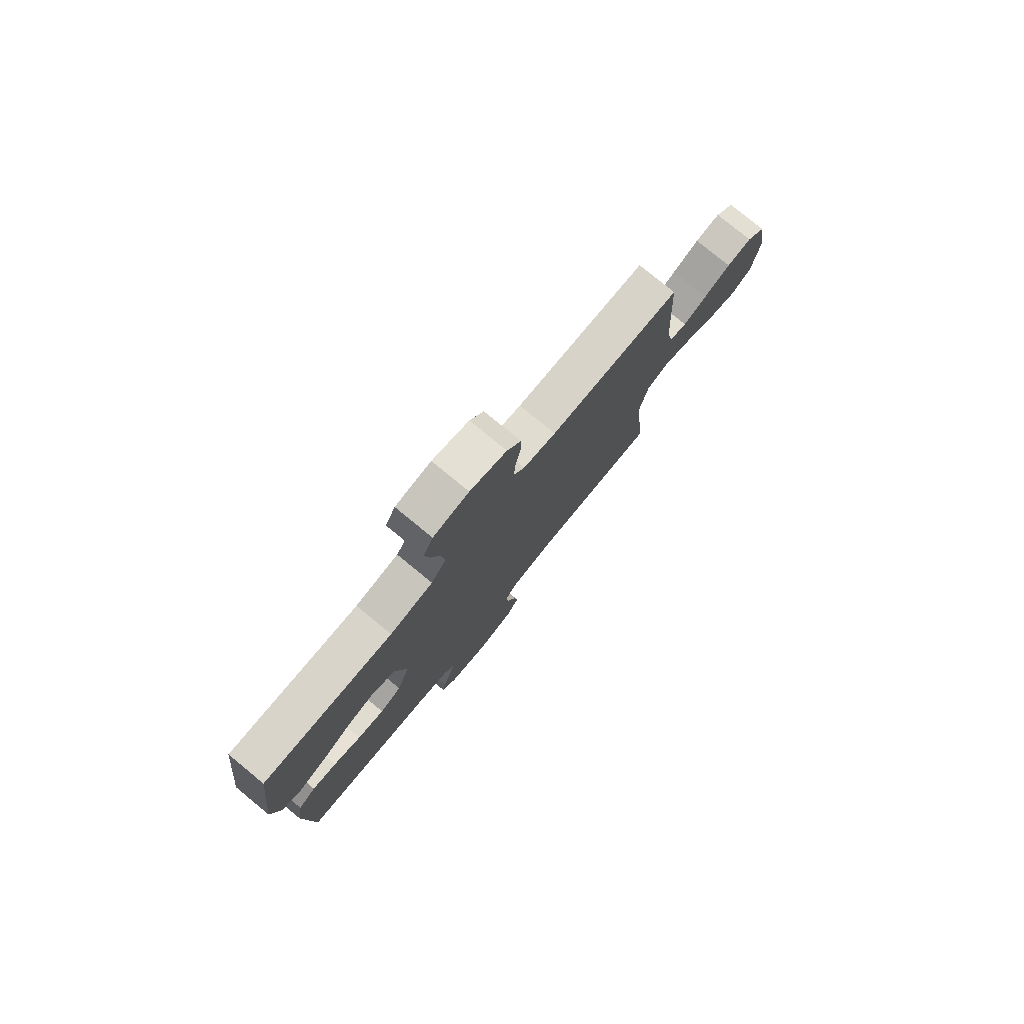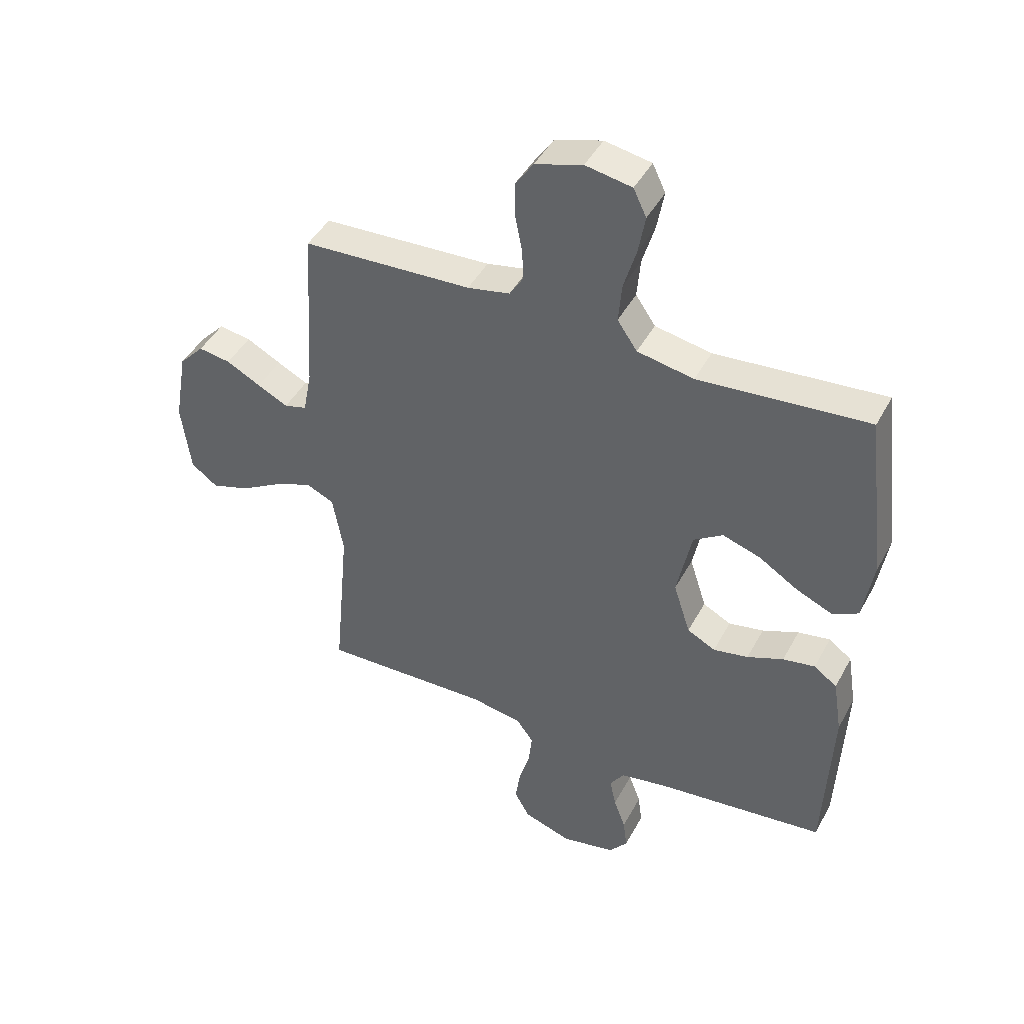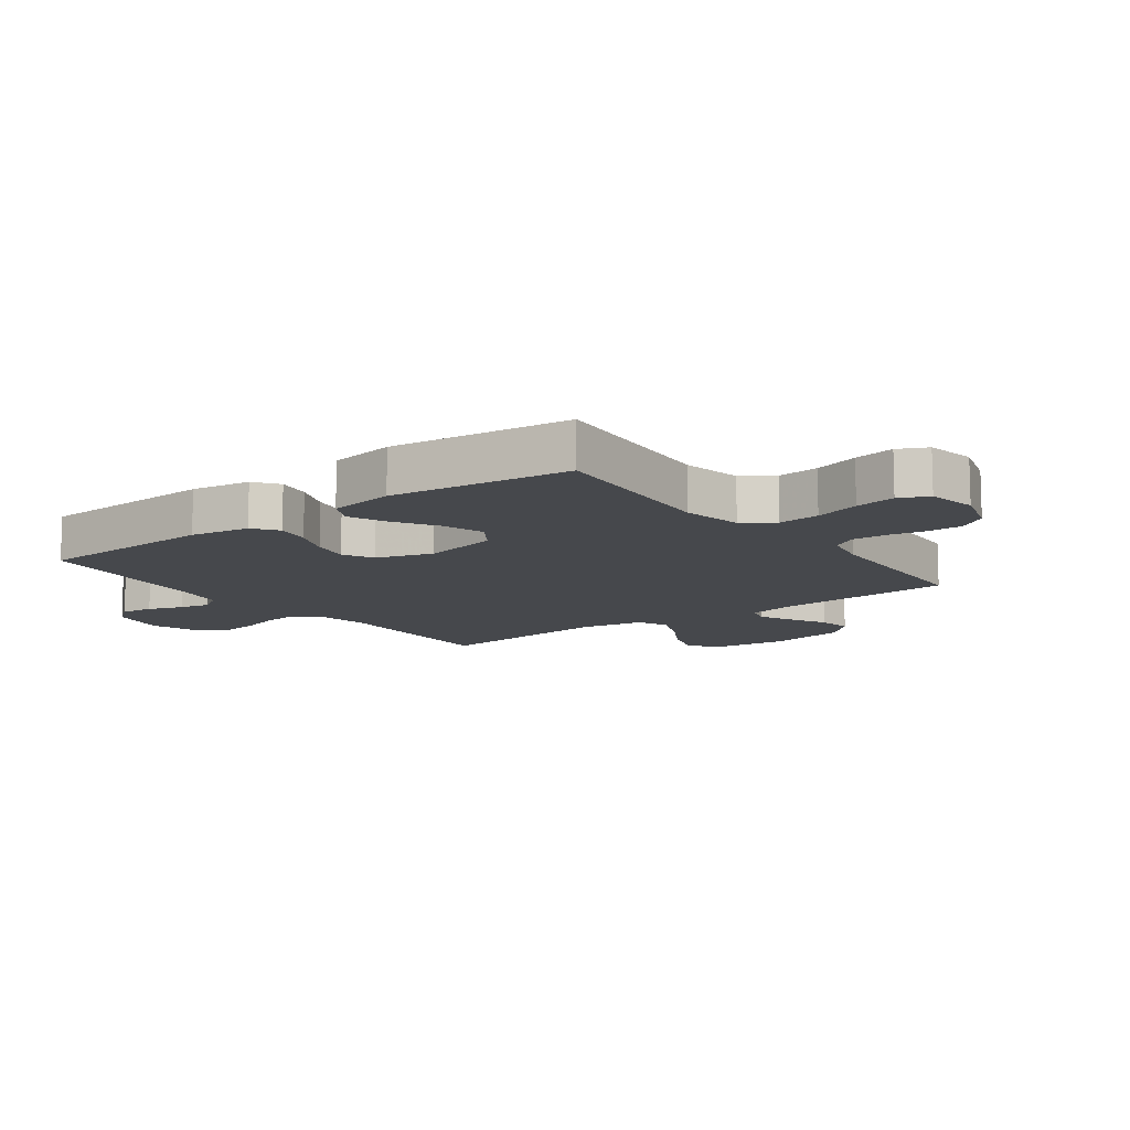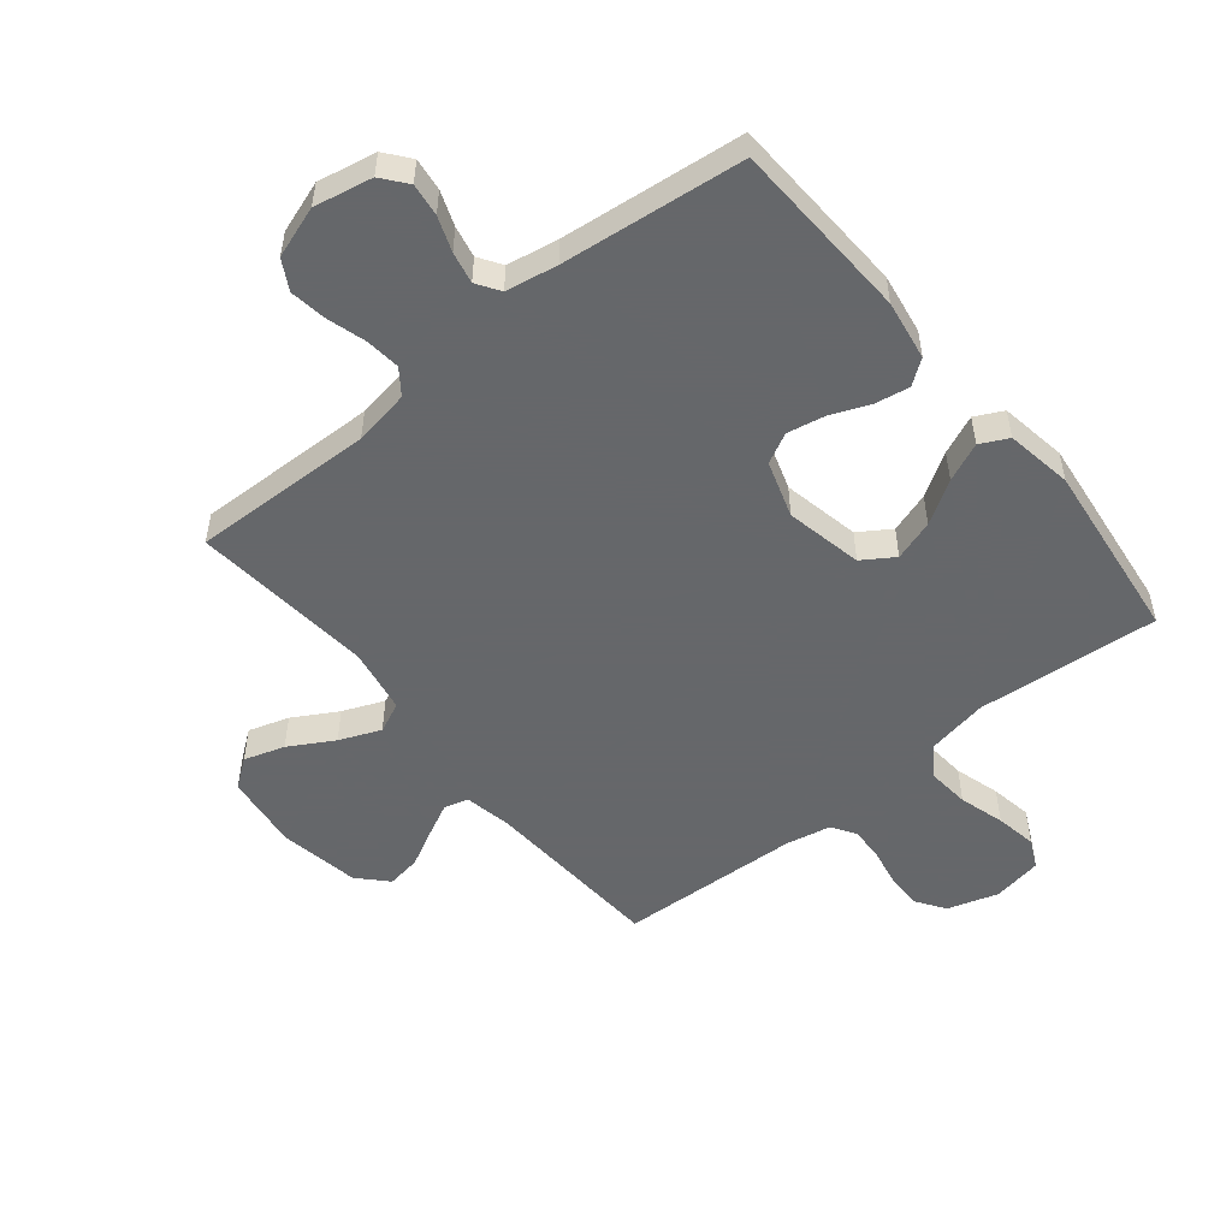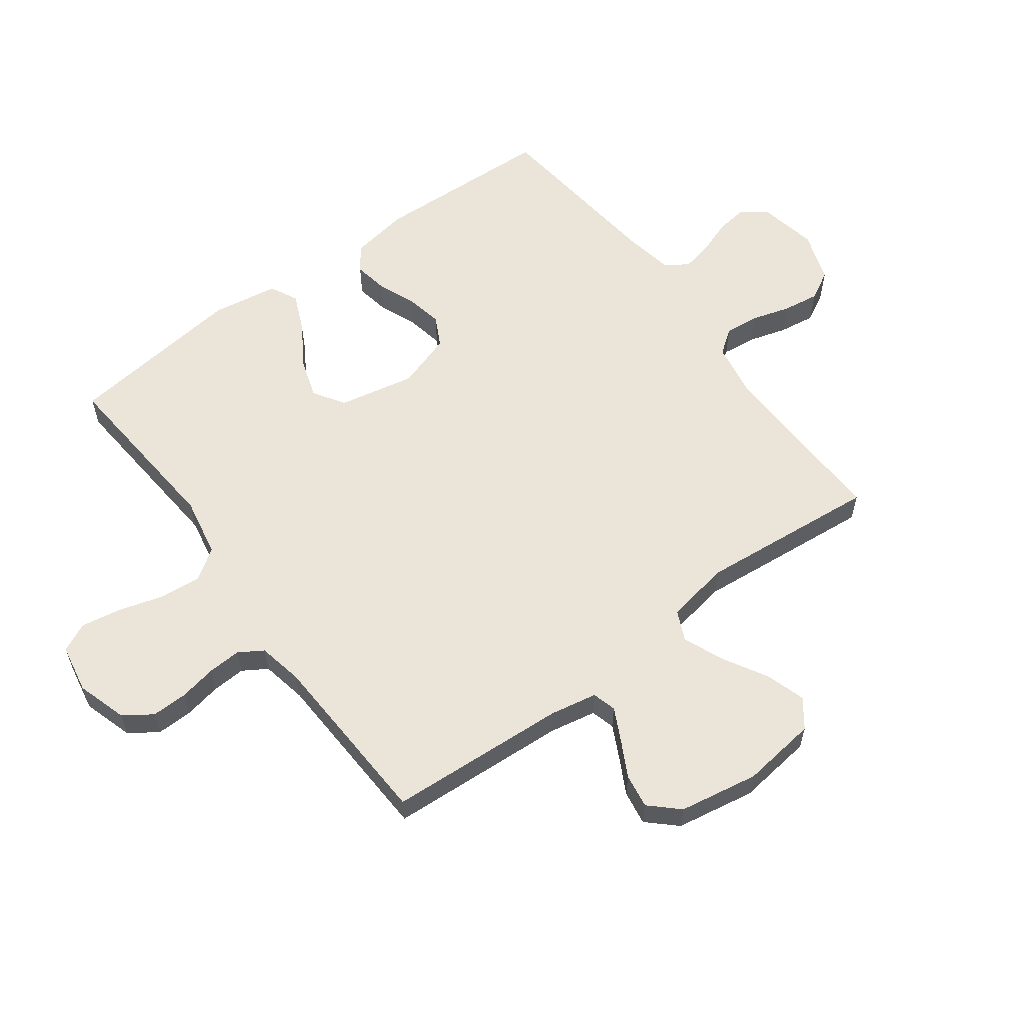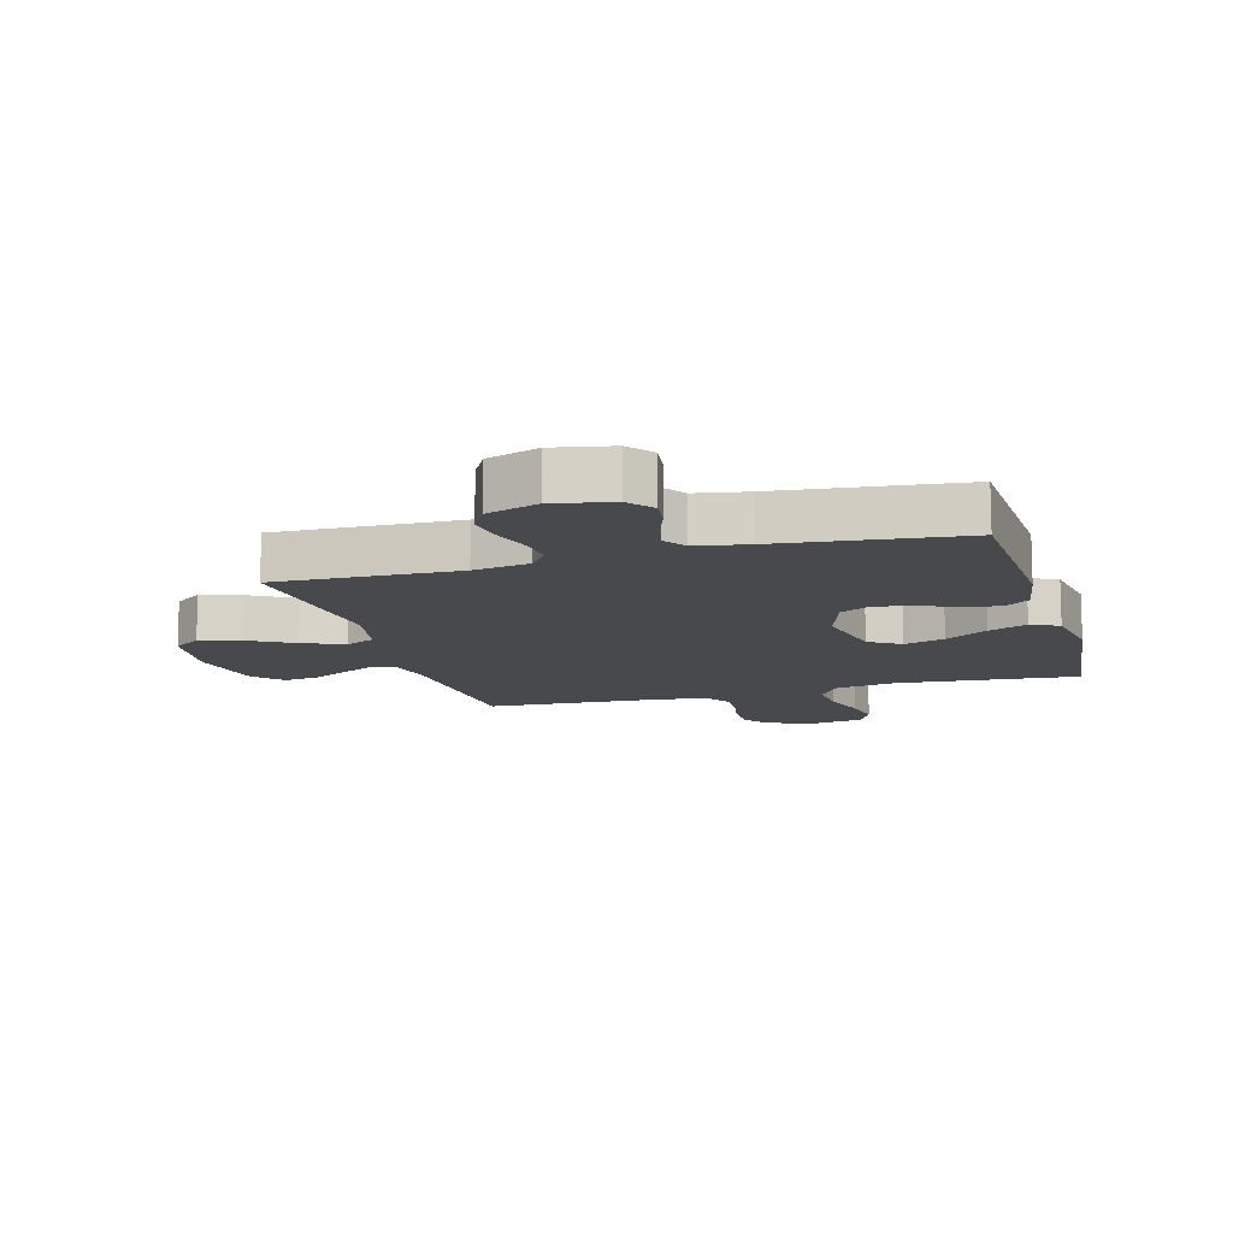
<metadata>
{"format":"obj","ext":"obj","renderer":"f3d","projection":"perspective","resolution":1024,"background":"white","views":[{"elev":79.0,"azim":-50.7,"up":"+Z"},{"elev":44.2,"azim":-153.3,"up":"+Z"},{"elev":-11.4,"azim":-53.3,"up":"+Y"},{"elev":-52.0,"azim":-140.9,"up":"+Y"},{"elev":59.0,"azim":53.5,"up":"+Y"},{"elev":-12.0,"azim":-164.1,"up":"+Y"}]}
</metadata>
<code>
v 0.5 0.07 0.5
v 0.518 0.07 0.2
v 0.533 0.07 0.122
v 0.573 0.07 0.111
v 0.627 0.07 0.138
v 0.688 0.07 0.17
v 0.745 0.07 0.179
v 0.789 0.07 0.132
v 0.812 0.07 0
v 0.796 0.07 -0.126
v 0.749 0.07 -0.161
v 0.682 0.07 -0.14
v 0.609 0.07 -0.098
v 0.541 0.07 -0.07
v 0.491 0.07 -0.093
v 0.472 0.07 -0.2
v 0.5 0.07 -0.5
v 0.2 0.07 -0.492
v 0.108 0.07 -0.508
v 0.078 0.07 -0.549
v 0.084 0.07 -0.606
v 0.103 0.07 -0.67
v 0.112 0.07 -0.731
v 0.085 0.07 -0.78
v 0 0.07 -0.809
v -0.096 0.07 -0.79
v -0.129 0.07 -0.749
v -0.122 0.07 -0.695
v -0.101 0.07 -0.638
v -0.09 0.07 -0.586
v -0.115 0.07 -0.548
v -0.2 0.07 -0.533
v -0.5 0.07 -0.5
v -0.513 0.07 -0.2
v -0.497 0.07 -0.101
v -0.456 0.07 -0.071
v -0.399 0.07 -0.081
v -0.335 0.07 -0.107
v -0.273 0.07 -0.119
v -0.223 0.07 -0.093
v -0.193 0.07 0
v -0.219 0.07 0.127
v -0.271 0.07 0.161
v -0.338 0.07 0.139
v -0.408 0.07 0.095
v -0.472 0.07 0.067
v -0.518 0.07 0.09
v -0.536 0.07 0.2
v -0.5 0.07 0.5
v -0.2 0.07 0.475
v -0.1 0.07 0.494
v -0.065 0.07 0.545
v -0.071 0.07 0.614
v -0.093 0.07 0.689
v -0.105 0.07 0.757
v -0.082 0.07 0.805
v 0 0.07 0.82
v 0.084 0.07 0.794
v 0.116 0.07 0.747
v 0.115 0.07 0.687
v 0.103 0.07 0.625
v 0.1 0.07 0.569
v 0.125 0.07 0.529
v 0.2 0.07 0.514
v 0.5 0 0.5
v 0.518 0 0.2
v 0.533 0 0.122
v 0.573 0 0.111
v 0.627 0 0.138
v 0.688 0 0.17
v 0.745 0 0.179
v 0.789 0 0.132
v 0.812 0 0
v 0.796 0 -0.126
v 0.749 0 -0.161
v 0.682 0 -0.14
v 0.609 0 -0.098
v 0.541 0 -0.07
v 0.491 0 -0.093
v 0.472 0 -0.2
v 0.5 0 -0.5
v 0.2 0 -0.492
v 0.108 0 -0.508
v 0.078 0 -0.549
v 0.084 0 -0.606
v 0.103 0 -0.67
v 0.112 0 -0.731
v 0.085 0 -0.78
v 0 0 -0.809
v -0.096 0 -0.79
v -0.129 0 -0.749
v -0.122 0 -0.695
v -0.101 0 -0.638
v -0.09 0 -0.586
v -0.115 0 -0.548
v -0.2 0 -0.533
v -0.5 0 -0.5
v -0.513 0 -0.2
v -0.497 0 -0.101
v -0.456 0 -0.071
v -0.399 0 -0.081
v -0.335 0 -0.107
v -0.273 0 -0.119
v -0.223 0 -0.093
v -0.193 0 0
v -0.219 0 0.127
v -0.271 0 0.161
v -0.338 0 0.139
v -0.408 0 0.095
v -0.472 0 0.067
v -0.518 0 0.09
v -0.536 0 0.2
v -0.5 0 0.5
v -0.2 0 0.475
v -0.1 0 0.494
v -0.065 0 0.545
v -0.071 0 0.614
v -0.093 0 0.689
v -0.105 0 0.757
v -0.082 0 0.805
v 0 0 0.82
v 0.084 0 0.794
v 0.116 0 0.747
v 0.115 0 0.687
v 0.103 0 0.625
v 0.1 0 0.569
v 0.125 0 0.529
v 0.2 0 0.514
f 59 60 61
f 58 59 61
f 57 58 61
f 56 57 61
f 55 56 61
f 54 55 61
f 53 54 61
f 52 53 61 62
f 51 52 62 63
f 48 49 50
f 47 48 50
f 46 47 50
f 45 46 50
f 44 45 50
f 51 63 64
f 50 51 64
f 44 50 64
f 43 44 64
f 36 37 38
f 35 36 38
f 34 35 38
f 33 34 38
f 32 33 38
f 31 32 38 39
f 30 31 39 40
f 27 28 29
f 26 27 29
f 25 26 29
f 24 25 29
f 23 24 29
f 22 23 29
f 21 22 29
f 20 21 29 30
f 30 40 41
f 20 30 41
f 19 20 41
f 16 17 18
f 19 41 42
f 18 19 42
f 16 18 42
f 15 16 42
f 11 12 13
f 10 11 13
f 9 10 13
f 8 9 13
f 7 8 13
f 6 7 13
f 5 6 13
f 4 5 13 14
f 64 1 2
f 43 64 2
f 42 43 2
f 15 42 2
f 3 4 14 15
f 2 3 15
f 125 124 123
f 125 123 122
f 125 122 121
f 125 121 120
f 125 120 119
f 125 119 118
f 125 118 117
f 126 125 117 116
f 127 126 116 115
f 114 113 112
f 114 112 111
f 114 111 110
f 114 110 109
f 114 109 108
f 128 127 115
f 128 115 114
f 128 114 108
f 128 108 107
f 102 101 100
f 102 100 99
f 102 99 98
f 102 98 97
f 102 97 96
f 103 102 96 95
f 104 103 95 94
f 93 92 91
f 93 91 90
f 93 90 89
f 93 89 88
f 93 88 87
f 93 87 86
f 93 86 85
f 94 93 85 84
f 105 104 94
f 105 94 84
f 105 84 83
f 82 81 80
f 106 105 83
f 106 83 82
f 106 82 80
f 106 80 79
f 77 76 75
f 77 75 74
f 77 74 73
f 77 73 72
f 77 72 71
f 77 71 70
f 77 70 69
f 78 77 69 68
f 66 65 128
f 66 128 107
f 66 107 106
f 66 106 79
f 79 78 68 67
f 79 67 66
f 1 65 66 2
f 2 66 67 3
f 3 67 68 4
f 4 68 69 5
f 5 69 70 6
f 6 70 71 7
f 7 71 72 8
f 8 72 73 9
f 9 73 74 10
f 10 74 75 11
f 11 75 76 12
f 12 76 77 13
f 13 77 78 14
f 14 78 79 15
f 15 79 80 16
f 16 80 81 17
f 17 81 82 18
f 18 82 83 19
f 19 83 84 20
f 20 84 85 21
f 21 85 86 22
f 22 86 87 23
f 23 87 88 24
f 24 88 89 25
f 25 89 90 26
f 26 90 91 27
f 27 91 92 28
f 28 92 93 29
f 29 93 94 30
f 30 94 95 31
f 31 95 96 32
f 32 96 97 33
f 33 97 98 34
f 34 98 99 35
f 35 99 100 36
f 36 100 101 37
f 37 101 102 38
f 38 102 103 39
f 39 103 104 40
f 40 104 105 41
f 41 105 106 42
f 42 106 107 43
f 43 107 108 44
f 44 108 109 45
f 45 109 110 46
f 46 110 111 47
f 47 111 112 48
f 48 112 113 49
f 49 113 114 50
f 50 114 115 51
f 51 115 116 52
f 52 116 117 53
f 53 117 118 54
f 54 118 119 55
f 55 119 120 56
f 56 120 121 57
f 57 121 122 58
f 58 122 123 59
f 59 123 124 60
f 60 124 125 61
f 61 125 126 62
f 62 126 127 63
f 63 127 128 64
f 64 128 65 1

</code>
